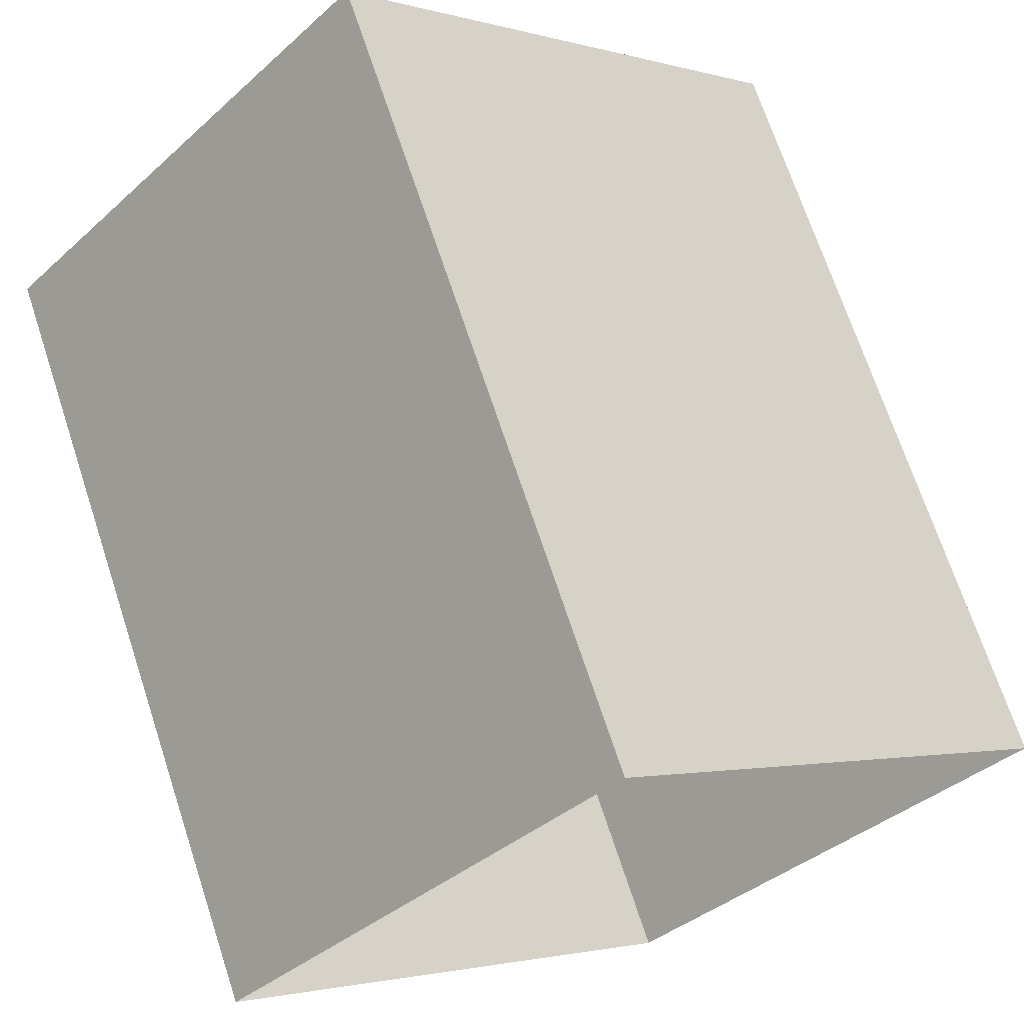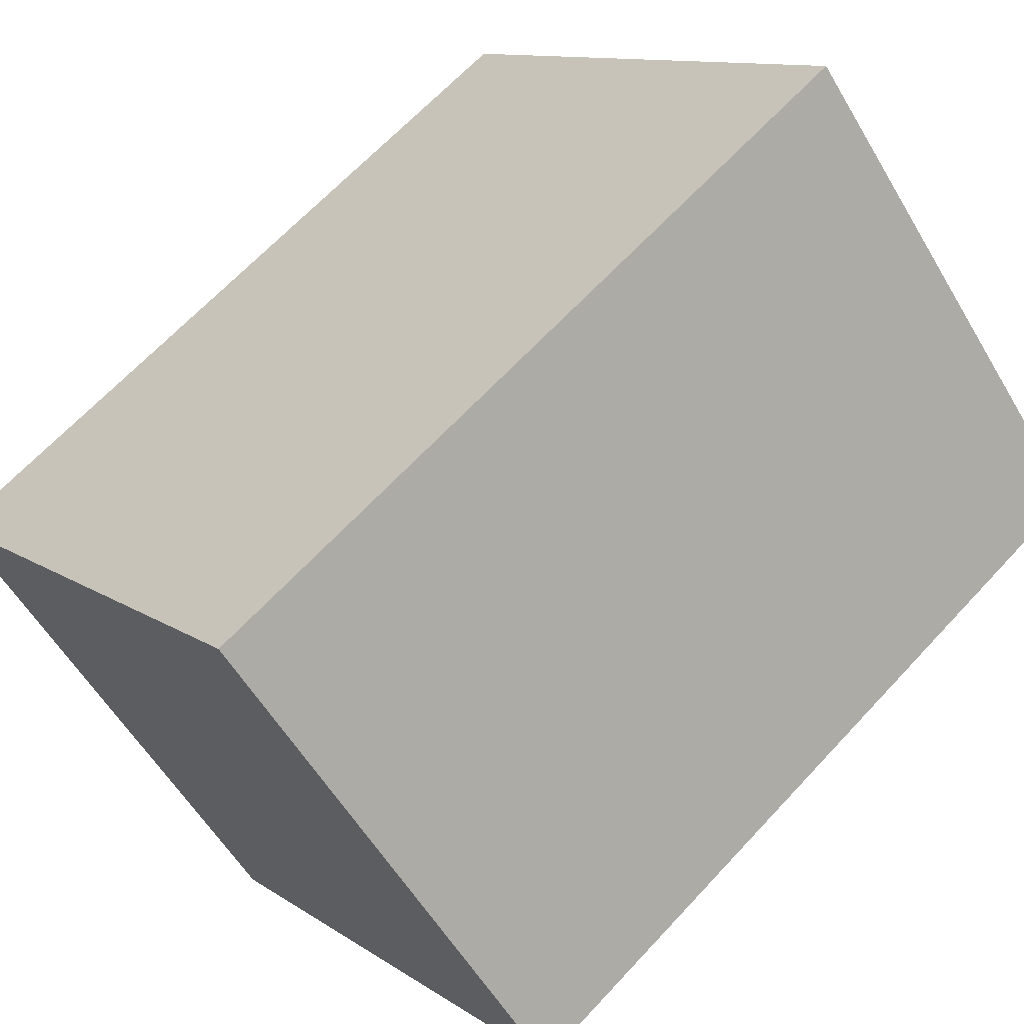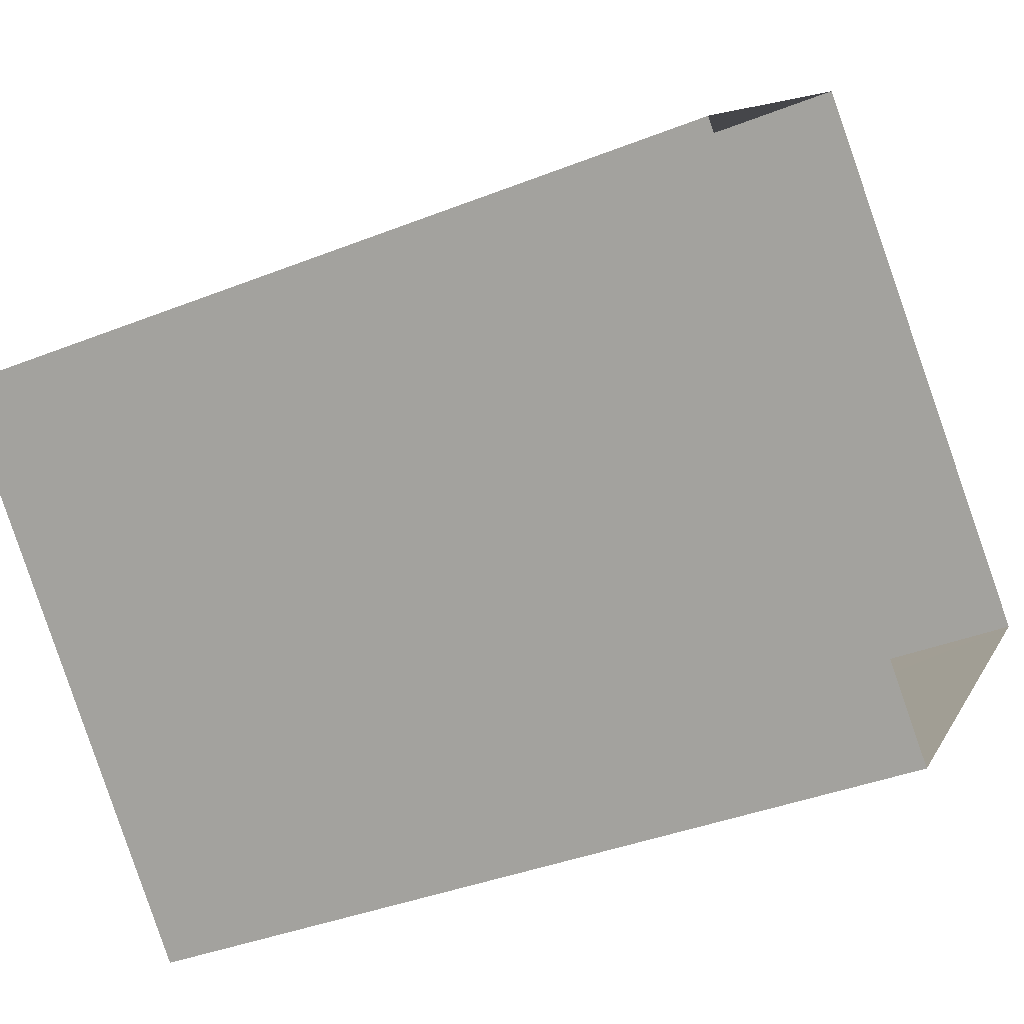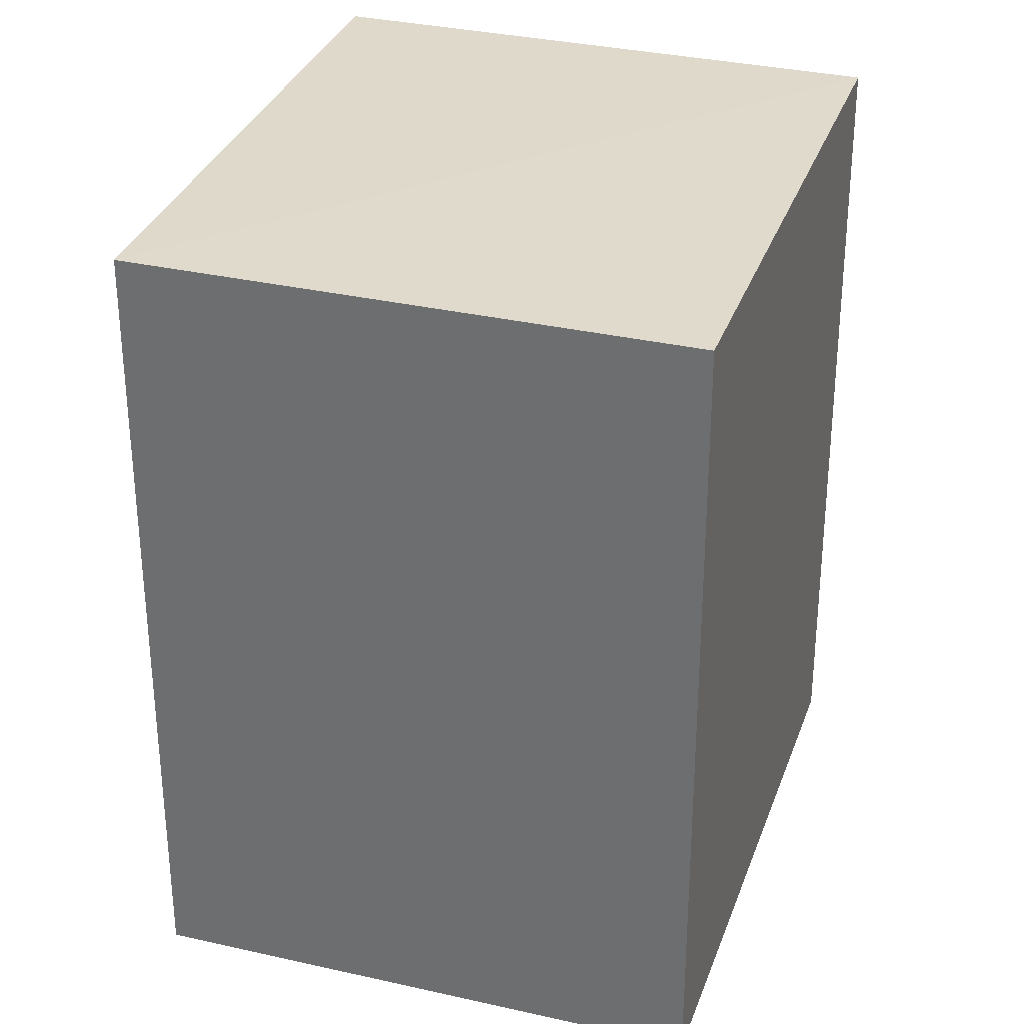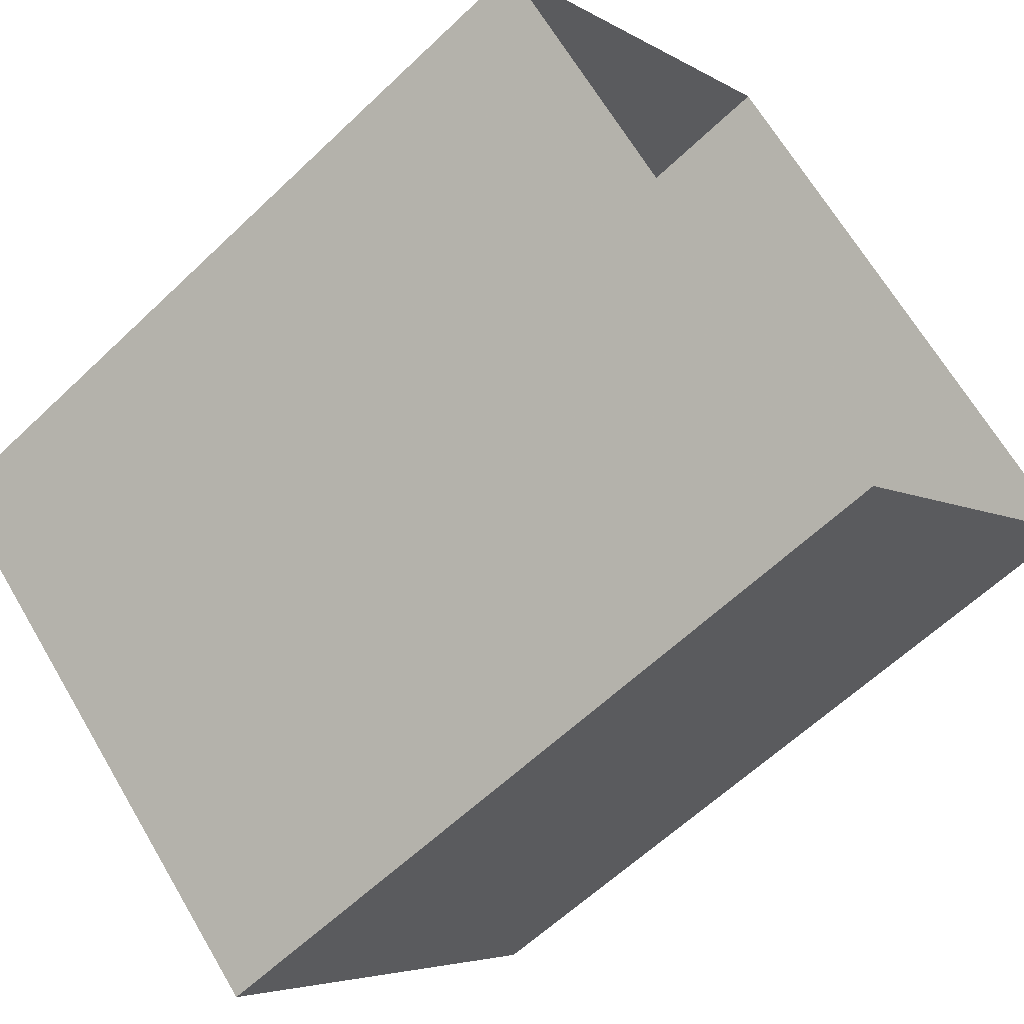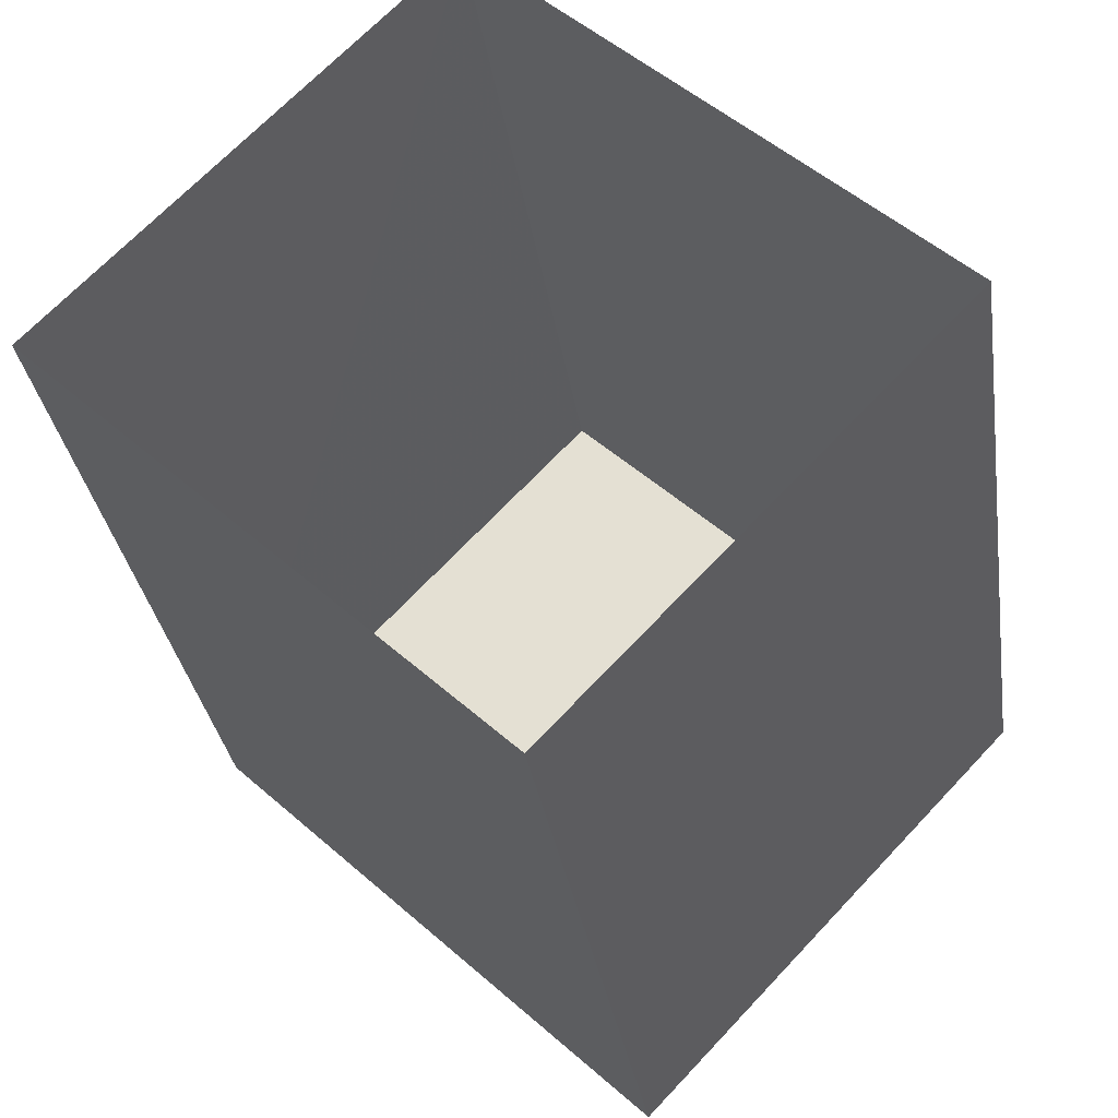
<metadata>
{"format":"obj","ext":"obj","renderer":"f3d","projection":"perspective","resolution":1024,"background":"white","views":[{"elev":69.8,"azim":161.8,"up":"+Y"},{"elev":65.5,"azim":42.8,"up":"+Y"},{"elev":-38.3,"azim":116.7,"up":"+Y"},{"elev":32.4,"azim":151.2,"up":"+Z"},{"elev":-60.7,"azim":134.3,"up":"+Y"},{"elev":-31.0,"azim":-171.7,"up":"+Y"}]}
</metadata>
<code>
v -9199 -3.63e+04 28.03
v -9194 -3.63e+04 28.03
v -9197 -3.63e+04 28.03
v -9196 -3.63e+04 28.03
v -9194 -3.63e+04 33.28
v -9199 -3.63e+04 33.28
v -9197 -3.63e+04 33.28
v -9196 -3.63e+04 33.28
f 1 2 3
f 1 4 2
f 5 6 7
f 5 8 6
f 7 1 3
f 7 6 1
f 8 4 1
f 6 8 1
f 5 2 4
f 8 5 4
f 5 3 2
f 5 7 3

</code>
